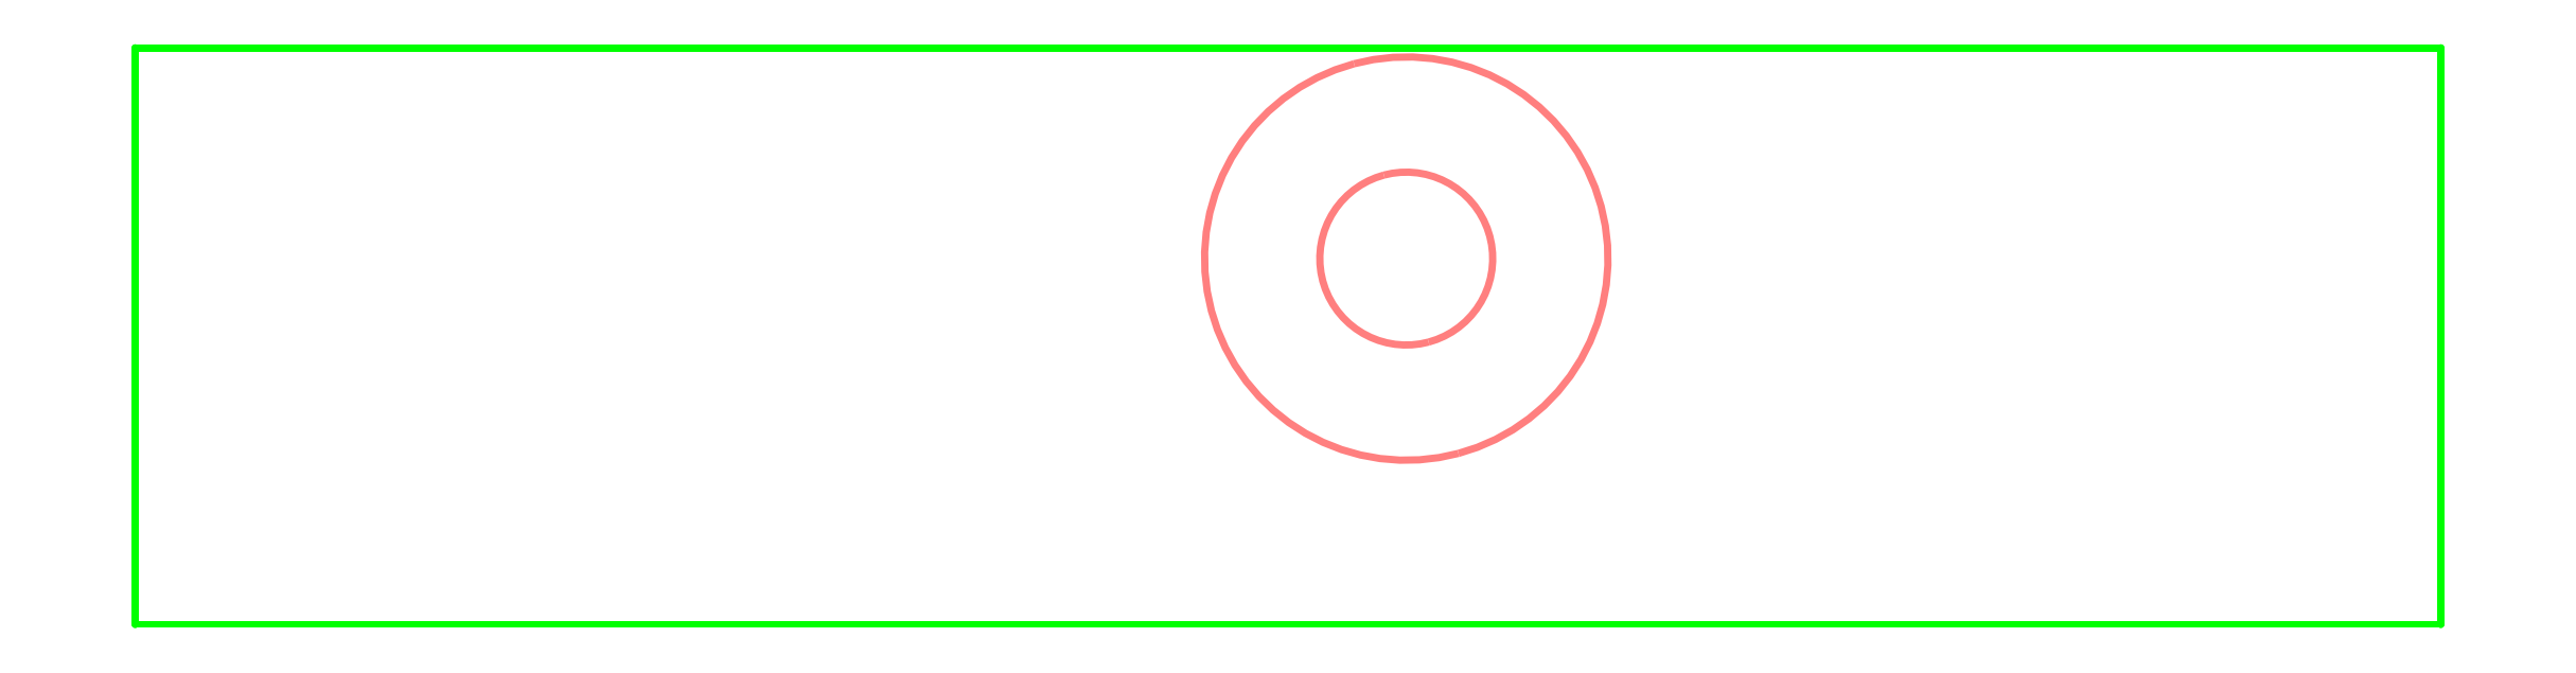
<metadata>
{"format":"dxf","ext":"dxf","renderer":"ezdxf+matplotlib","layout":"modelspace","background":"white","min_lineweight":24,"dpi":150}
</metadata>
<code>
0
SECTION
2
ENTITIES
0
INSERT
8
0
2
M3
10
3.071
20
2.579
41
1
42
1
43
1
50
0
0
INSERT
8
0
2
R32
10
0
20
0
41
1
42
1
43
1
50
0
0
INSERT
8
0
2
mini22
10
3.848
20
2.502
41
1
42
1
43
1
50
0
0
INSERT
8
0
2
C12
10
0
20
0
41
1
42
1
43
1
50
0
0
INSERT
8
0
2
R30
10
0
20
0
41
1
42
1
43
1
50
0
0
INSERT
8
0
2
VD1
10
0
20
0
41
1
42
1
43
1
50
0
0
INSERT
8
0
2
mini22
10
4.087
20
2.506
41
1
42
1
43
1
50
0
0
INSERT
8
0
2
mini11
10
3.925
20
2.502
41
1
42
1
43
1
50
0
0
INSERT
8
0
2
VD3
10
0
20
0
41
1
42
1
43
1
50
0
0
INSERT
8
0
2
C15
10
0
20
0
41
1
42
1
43
1
50
0
0
INSERT
8
0
2
mini2
10
4.435
20
2.575
41
1
42
1
43
1
50
0
0
INSERT
8
0
2
C38
10
0
20
0
41
1
42
1
43
1
50
0
0
INSERT
8
0
2
mini56
10
4.268
20
2.526
41
1
42
1
43
1
50
180
0
INSERT
8
0
2
mini36
10
4.24
20
2.455
41
1
42
1
43
1
50
0
0
INSERT
8
0
2
C14
10
0
20
0
41
1
42
1
43
1
50
0
0
INSERT
8
0
2
C36
10
0
20
0
41
1
42
1
43
1
50
0
0
INSERT
8
0
2
R33
10
0
20
0
41
1
42
1
43
1
50
0
0
INSERT
8
0
2
U7
10
0
20
0
41
1
42
1
43
1
50
0
0
INSERT
8
0
2
VD5
10
0
20
0
41
1
42
1
43
1
50
0
0
INSERT
8
0
2
C17
10
0
20
0
41
1
42
1
43
1
50
0
0
INSERT
8
0
2
U8
10
0
20
0
41
1
42
1
43
1
50
0
0
INSERT
8
0
2
U5
10
0
20
0
41
1
42
1
43
1
50
0
0
INSERT
8
0
2
U4
10
0
20
0
41
1
42
1
43
1
50
0
0
INSERT
8
0
2
R34
10
0
20
0
41
1
42
1
43
1
50
0
0
INSERT
8
0
2
R28
10
0
20
0
41
1
42
1
43
1
50
0
0
INSERT
8
0
2
C20
10
0
20
0
41
1
42
1
43
1
50
0
0
INSERT
8
0
2
C19
10
0
20
0
41
1
42
1
43
1
50
0
0
INSERT
8
0
2
R26
10
0
20
0
41
1
42
1
43
1
50
0
0
INSERT
8
0
2
R25
10
0
20
0
41
1
42
1
43
1
50
0
0
INSERT
8
0
2
R22
10
0
20
0
41
1
42
1
43
1
50
0
0
INSERT
8
0
2
mini2
10
5.167
20
2.533
41
1
42
1
43
1
50
0
0
INSERT
8
0
2
mini2
10
5.167
20
2.47
41
1
42
1
43
1
50
0
0
INSERT
8
0
2
mini29
10
5.317
20
2.474
41
1
42
1
43
1
50
0
0
INSERT
8
0
2
C10
10
0
20
0
41
1
42
1
43
1
50
0
0
INSERT
8
0
2
C9
10
0
20
0
41
1
42
1
43
1
50
0
0
INSERT
8
0
2
mini10
10
5.15
20
2.772
41
1
42
1
43
1
50
0
0
INSERT
8
0
2
C3
10
0
20
0
41
1
42
1
43
1
50
0
0
INSERT
8
0
2
C2
10
0
20
0
41
1
42
1
43
1
50
0
0
INSERT
8
0
2
mini36
10
5.657
20
2.427
41
1
42
1
43
1
50
0
0
INSERT
8
0
2
C6
10
0
20
0
41
1
42
1
43
1
50
0
0
INSERT
8
0
2
mini56
10
5.724
20
2.474
41
1
42
1
43
1
50
0
0
INSERT
8
0
2
C22
10
0
20
0
41
1
42
1
43
1
50
0
0
INSERT
8
0
2
C21
10
0
20
0
41
1
42
1
43
1
50
0
0
INSERT
8
0
2
R12
10
0
20
0
41
1
42
1
43
1
50
0
0
INSERT
8
0
2
C24
10
0
20
0
41
1
42
1
43
1
50
0
0
INSERT
8
0
2
R14
10
0
20
0
41
1
42
1
43
1
50
0
0
INSERT
8
0
2
R15
10
0
20
0
41
1
42
1
43
1
50
0
0
INSERT
8
0
2
R23
10
0
20
0
41
1
42
1
43
1
50
0
0
INSERT
8
0
2
R27
10
0
20
0
41
1
42
1
43
1
50
0
0
INSERT
8
0
2
C27
10
0
20
0
41
1
42
1
43
1
50
0
0
INSERT
8
0
2
R29
10
0
20
0
41
1
42
1
43
1
50
0
0
INSERT
8
0
2
C26
10
0
20
0
41
1
42
1
43
1
50
0
0
INSERT
8
0
2
R17
10
0
20
0
41
1
42
1
43
1
50
0
0
INSERT
8
0
2
C29
10
0
20
0
41
1
42
1
43
1
50
0
0
INSERT
8
0
2
C34
10
0
20
0
41
1
42
1
43
1
50
0
0
INSERT
8
0
2
U6
10
0
20
0
41
1
42
1
43
1
50
0
0
INSERT
8
0
2
L1
10
0
20
0
41
1
42
1
43
1
50
0
0
INSERT
8
0
2
VT1
10
0
20
0
41
1
42
1
43
1
50
0
0
INSERT
8
0
2
R19
10
0
20
0
41
1
42
1
43
1
50
0
0
INSERT
8
0
2
R20
10
0
20
0
41
1
42
1
43
1
50
0
0
INSERT
8
0
2
R2
10
0
20
0
41
1
42
1
43
1
50
0
0
INSERT
8
0
2
C1
10
0
20
0
41
1
42
1
43
1
50
0
0
INSERT
8
0
2
R1
10
0
20
0
41
1
42
1
43
1
50
0
0
INSERT
8
0
2
C4
10
0
20
0
41
1
42
1
43
1
50
0
0
INSERT
8
0
2
R5
10
0
20
0
41
1
42
1
43
1
50
0
0
INSERT
8
0
2
C7
10
0
20
0
41
1
42
1
43
1
50
0
0
INSERT
8
0
2
M3
10
5.906
20
3.012
41
1
42
1
43
1
50
0
0
INSERT
8
0
2
VD8
10
0
20
0
41
1
42
1
43
1
50
0
0
INSERT
8
0
2
VT3
10
0
20
0
41
1
42
1
43
1
50
0
0
INSERT
8
0
2
VD2
10
0
20
0
41
1
42
1
43
1
50
0
0
INSERT
8
0
2
C33
10
0
20
0
41
1
42
1
43
1
50
0
0
INSERT
8
0
2
VD6
10
0
20
0
41
1
42
1
43
1
50
0
0
INSERT
8
0
2
C18
10
0
20
0
41
1
42
1
43
1
50
0
0
INSERT
8
0
2
DA2
10
0
20
0
41
1
42
1
43
1
50
0
0
INSERT
8
0
2
VD4
10
0
20
0
41
1
42
1
43
1
50
0
0
INSERT
8
0
2
C16
10
0
20
0
41
1
42
1
43
1
50
0
0
INSERT
8
0
2
C13
10
0
20
0
41
1
42
1
43
1
50
0
0
INSERT
8
0
2
C11
10
0
20
0
41
1
42
1
43
1
50
0
0
INSERT
8
0
2
U3
10
0
20
0
41
1
42
1
43
1
50
0
0
INSERT
8
0
2
R21
10
0
20
0
41
1
42
1
43
1
50
0
0
INSERT
8
0
2
mini10
10
4.203
20
2.76
41
1
42
1
43
1
50
0
0
INSERT
8
0
2
U2
10
0
20
0
41
1
42
1
43
1
50
0
0
INSERT
8
0
2
R3
10
0
20
0
41
1
42
1
43
1
50
0
0
INSERT
8
0
2
C35
10
0
20
0
41
1
42
1
43
1
50
0
0
INSERT
8
0
2
R10
10
0
20
0
41
1
42
1
43
1
50
0
0
INSERT
8
0
2
L4
10
0
20
0
41
1
42
1
43
1
50
0
0
INSERT
8
0
2
R24
10
0
20
0
41
1
42
1
43
1
50
0
0
INSERT
8
0
2
mini10
10
5.094
20
2.51
41
1
42
1
43
1
50
0
0
INSERT
8
0
2
R4
10
0
20
0
41
1
42
1
43
1
50
0
0
INSERT
8
0
2
C5
10
0
20
0
41
1
42
1
43
1
50
0
0
INSERT
8
0
2
L3
10
0
20
0
41
1
42
1
43
1
50
0
0
INSERT
8
0
2
C32
10
0
20
0
41
1
42
1
43
1
50
0
0
INSERT
8
0
2
R7
10
0
20
0
41
1
42
1
43
1
50
0
0
INSERT
8
0
2
R8
10
0
20
0
41
1
42
1
43
1
50
0
0
INSERT
8
0
2
X2
10
0
20
0
41
1
42
1
43
1
50
0
0
INSERT
8
0
2
R31
10
0
20
0
41
1
42
1
43
1
50
0
0
INSERT
8
0
2
C25
10
0
20
0
41
1
42
1
43
1
50
0
0
INSERT
8
0
2
C28
10
0
20
0
41
1
42
1
43
1
50
0
0
INSERT
8
0
2
C23
10
0
20
0
41
1
42
1
43
1
50
0
0
INSERT
8
0
2
U9
10
0
20
0
41
1
42
1
43
1
50
0
0
INSERT
8
0
2
R11
10
0
20
0
41
1
42
1
43
1
50
0
0
INSERT
8
0
2
R13
10
0
20
0
41
1
42
1
43
1
50
0
0
INSERT
8
0
2
R16
10
0
20
0
41
1
42
1
43
1
50
0
0
INSERT
8
0
2
R18
10
0
20
0
41
1
42
1
43
1
50
0
0
INSERT
8
0
2
C30
10
0
20
0
41
1
42
1
43
1
50
0
0
INSERT
8
0
2
C37
10
0
20
0
41
1
42
1
43
1
50
0
0
INSERT
8
0
2
mini22
10
5.394
20
2.386
41
1
42
1
43
1
50
0
0
INSERT
8
0
2
M3
10
5.433
20
2.756
41
1
42
1
43
1
50
0
0
INSERT
8
0
2
C8
10
0
20
0
41
1
42
1
43
1
50
0
0
INSERT
8
0
2
L2
10
0
20
0
41
1
42
1
43
1
50
0
0
INSERT
8
0
2
R6
10
0
20
0
41
1
42
1
43
1
50
0
0
INSERT
8
0
2
R9
10
0
20
0
41
1
42
1
43
1
50
0
0
INSERT
8
0
2
X1
10
0
20
0
41
1
42
1
43
1
50
0
0
INSERT
8
0
2
DA1
10
0
20
0
41
1
42
1
43
1
50
0
0
INSERT
8
0
2
U1
10
0
20
0
41
1
42
1
43
1
50
0
0
INSERT
8
0
2
VD7
10
0
20
0
41
1
42
1
43
1
50
0
0
INSERT
8
Board
2
UNIT_DISC
10
2.874
20
2.343
41
0.01
42
0.01
43
0.01
50
0
0
INSERT
8
Board
2
UNIT_DISC
10
2.874
20
3.13
41
0.01
42
0.01
43
0.01
50
0
0
POLYLINE
8
Board
66
1
70
0
40
0.01
41
0.01
0
VERTEX
8
Board
10
2.874
20
2.343
42
0
0
VERTEX
8
Board
10
2.874
20
3.13
42
0
0
SEQEND
0
INSERT
8
Board
2
UNIT_DISC
10
6.024
20
3.13
41
0.01
42
0.01
43
0.01
50
0
0
INSERT
8
Board
2
UNIT_DISC
10
6.024
20
2.343
41
0.01
42
0.01
43
0.01
50
0
0
POLYLINE
8
Board
66
1
70
0
40
0.01
41
0.01
0
VERTEX
8
Board
10
6.024
20
3.13
42
0
0
VERTEX
8
Board
10
6.024
20
2.343
42
0
0
SEQEND
0
INSERT
8
Board
2
UNIT_DISC
10
6.024
20
2.343
41
0.01
42
0.01
43
0.01
50
0
0
INSERT
8
Board
2
UNIT_DISC
10
2.874
20
2.343
41
0.01
42
0.01
43
0.01
50
0
0
POLYLINE
8
Board
66
1
70
0
40
0.01
41
0.01
0
VERTEX
8
Board
10
6.024
20
2.343
42
0
0
VERTEX
8
Board
10
2.874
20
2.343
42
0
0
SEQEND
0
INSERT
8
Board
2
UNIT_DISC
10
2.874
20
3.13
41
0.01
42
0.01
43
0.01
50
0
0
INSERT
8
Board
2
UNIT_DISC
10
6.024
20
3.13
41
0.01
42
0.01
43
0.01
50
0
0
POLYLINE
8
Board
66
1
70
0
40
0.01
41
0.01
0
VERTEX
8
Board
10
2.874
20
3.13
42
0
0
VERTEX
8
Board
10
6.024
20
3.13
42
0
0
SEQEND
0
POLYLINE
8
Bot_Assy
66
1
70
1
40
0.01
41
0.01
0
VERTEX
8
Bot_Assy
10
4.58
20
2.956
42
1
0
VERTEX
8
Bot_Assy
10
4.641
20
2.728
42
1
0
SEQEND
0
POLYLINE
8
Bot_Assy
66
1
70
1
40
0.01
41
0.01
0
VERTEX
8
Bot_Assy
10
4.539
20
3.108
42
1
0
VERTEX
8
Bot_Assy
10
4.682
20
2.576
42
1
0
SEQEND
0
ENDSEC
0
EOF

</code>
